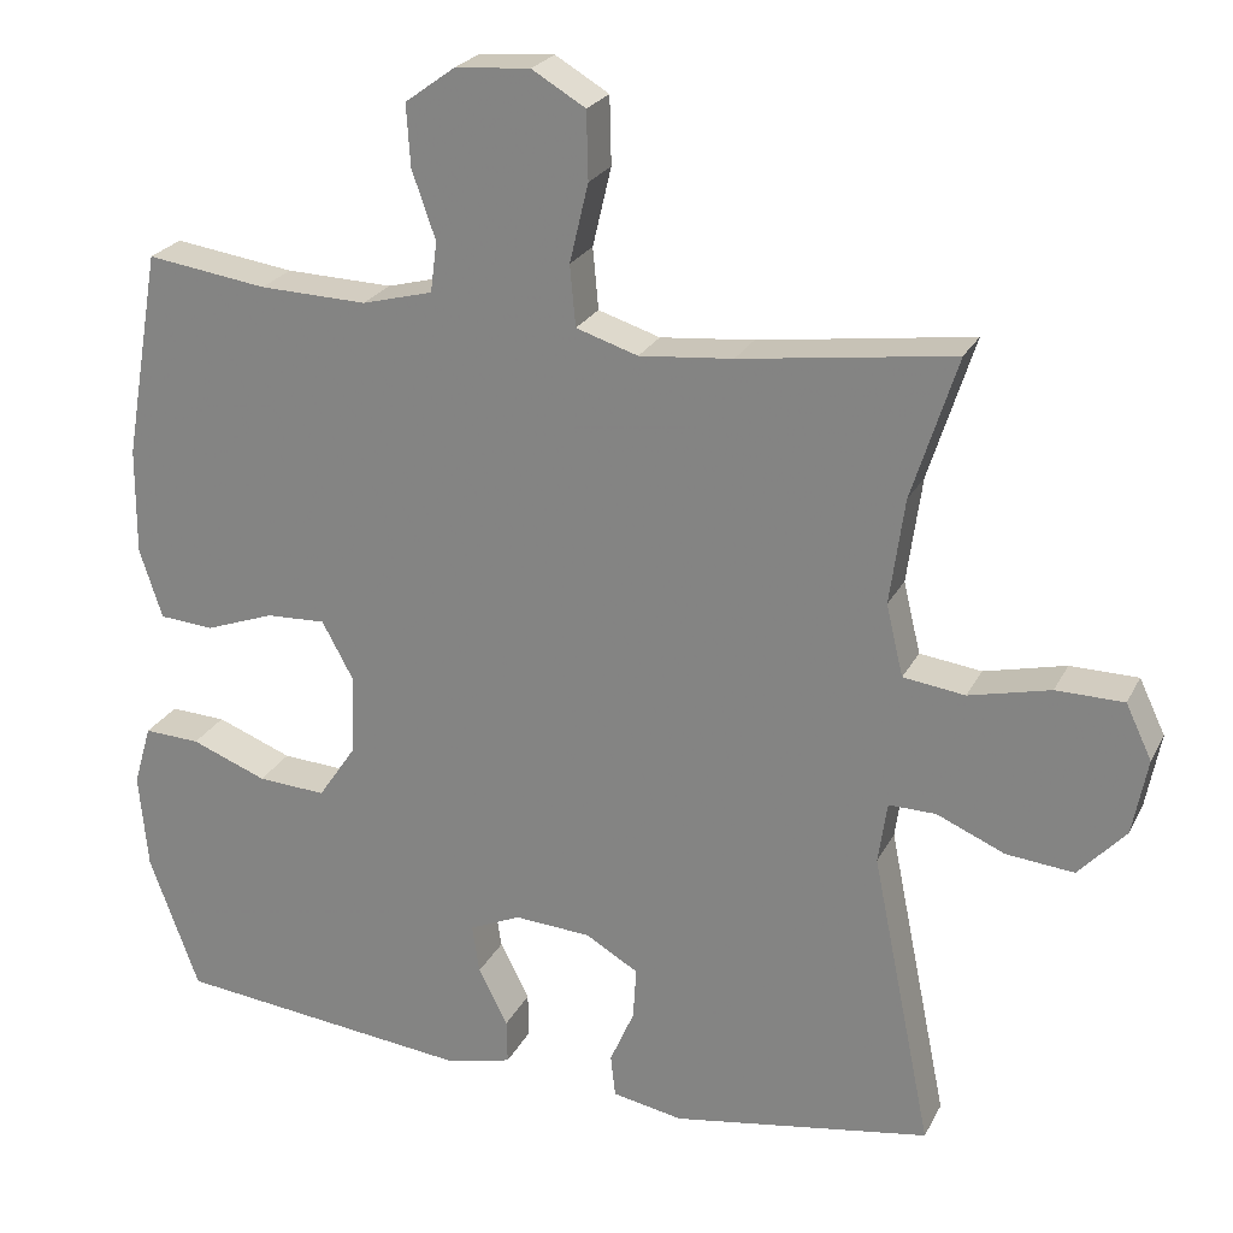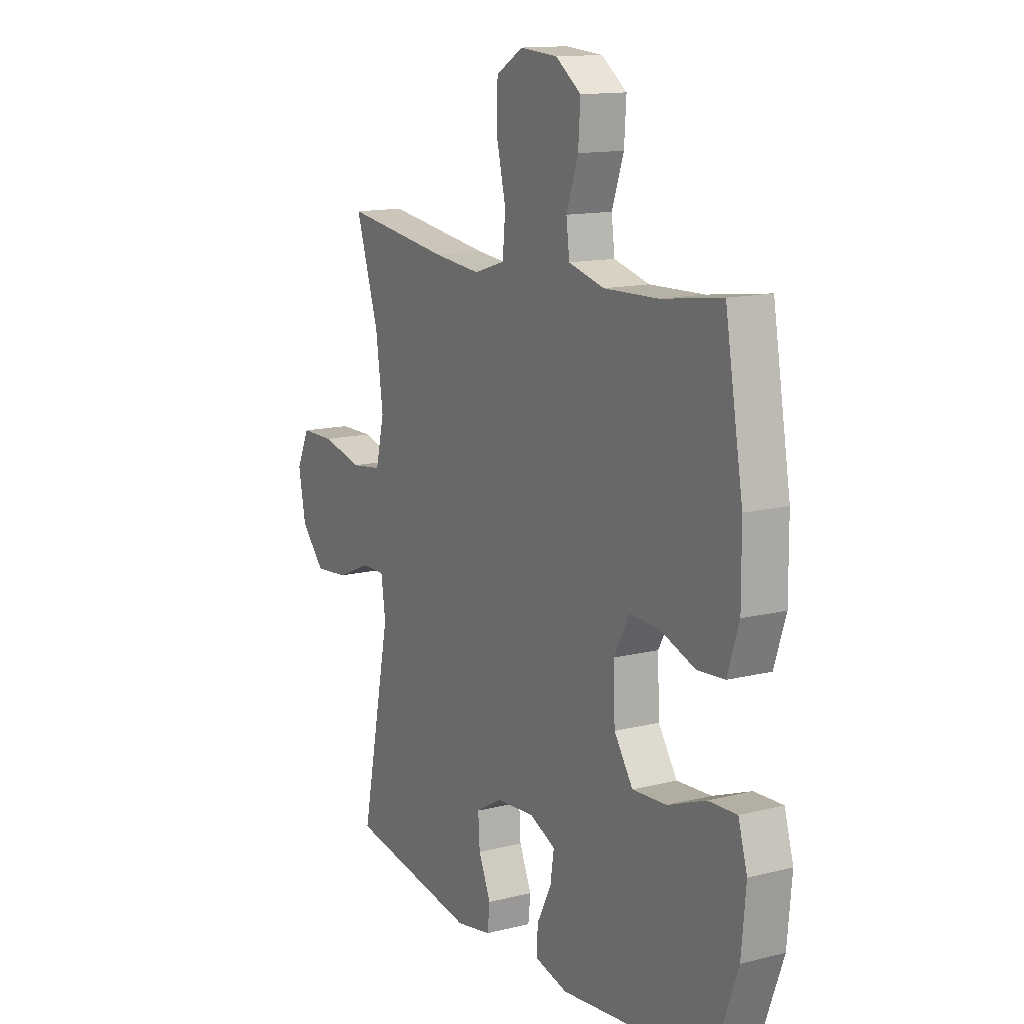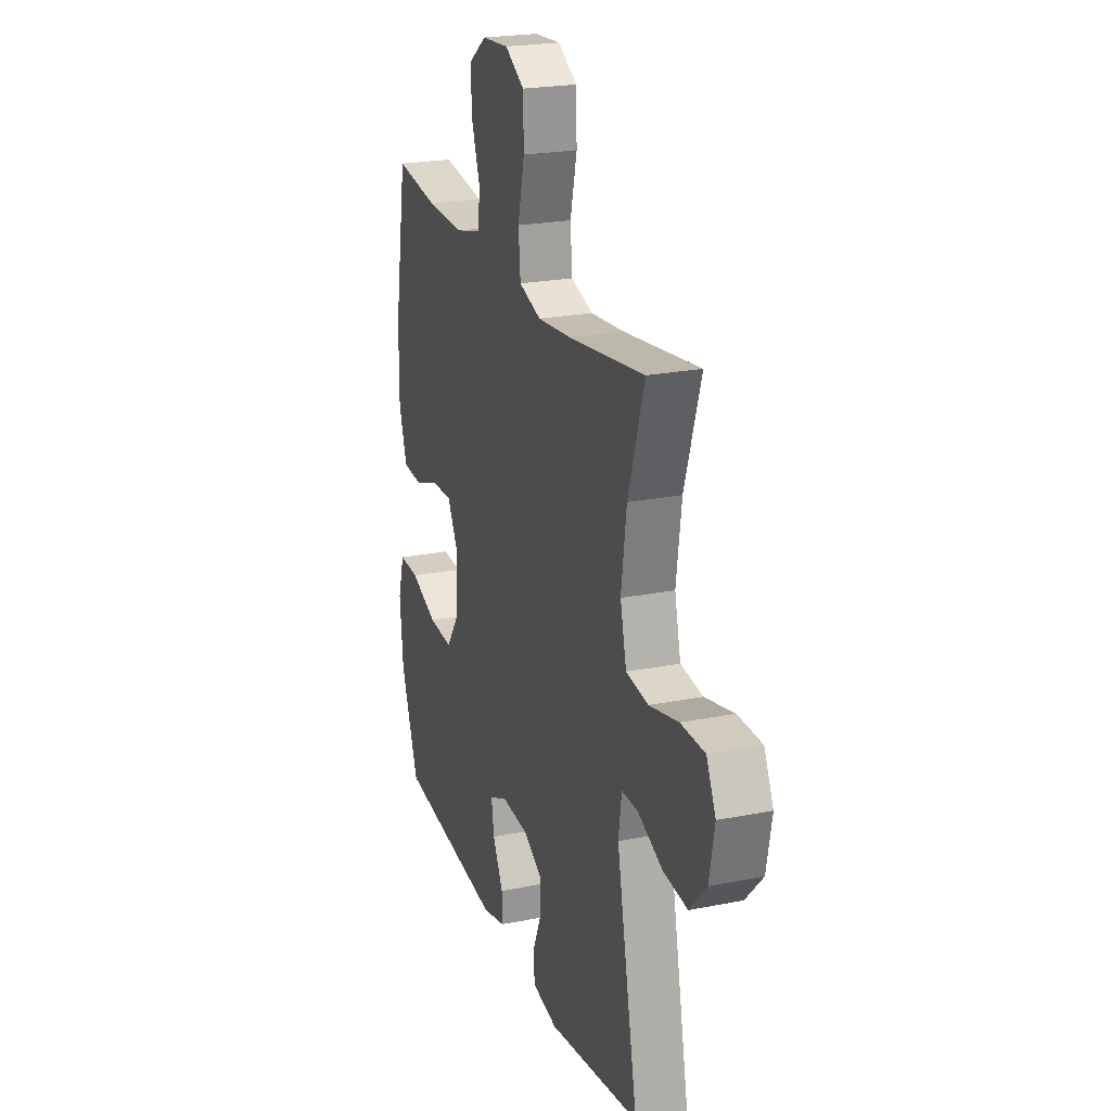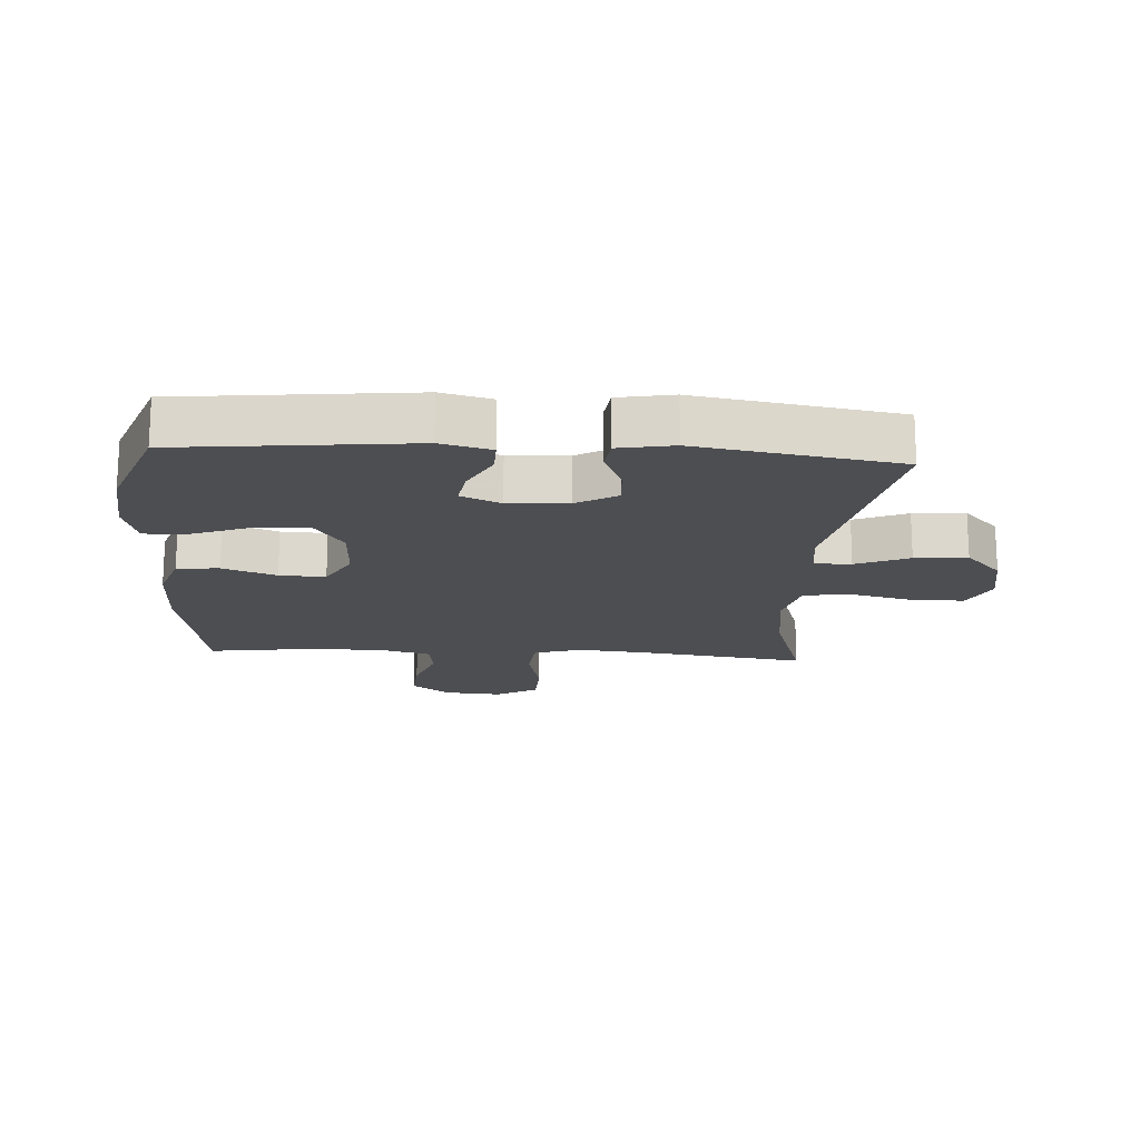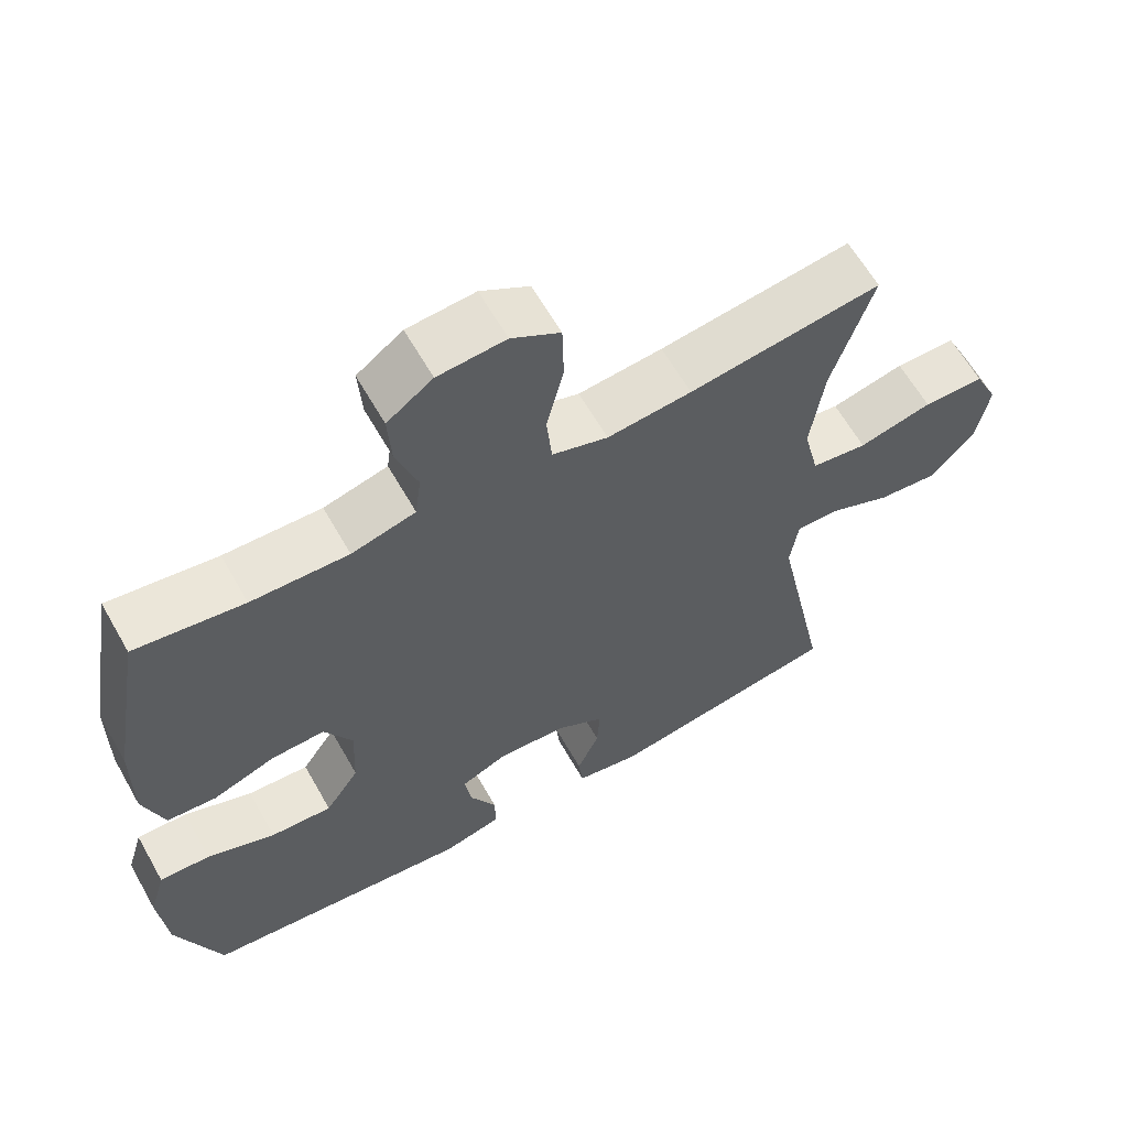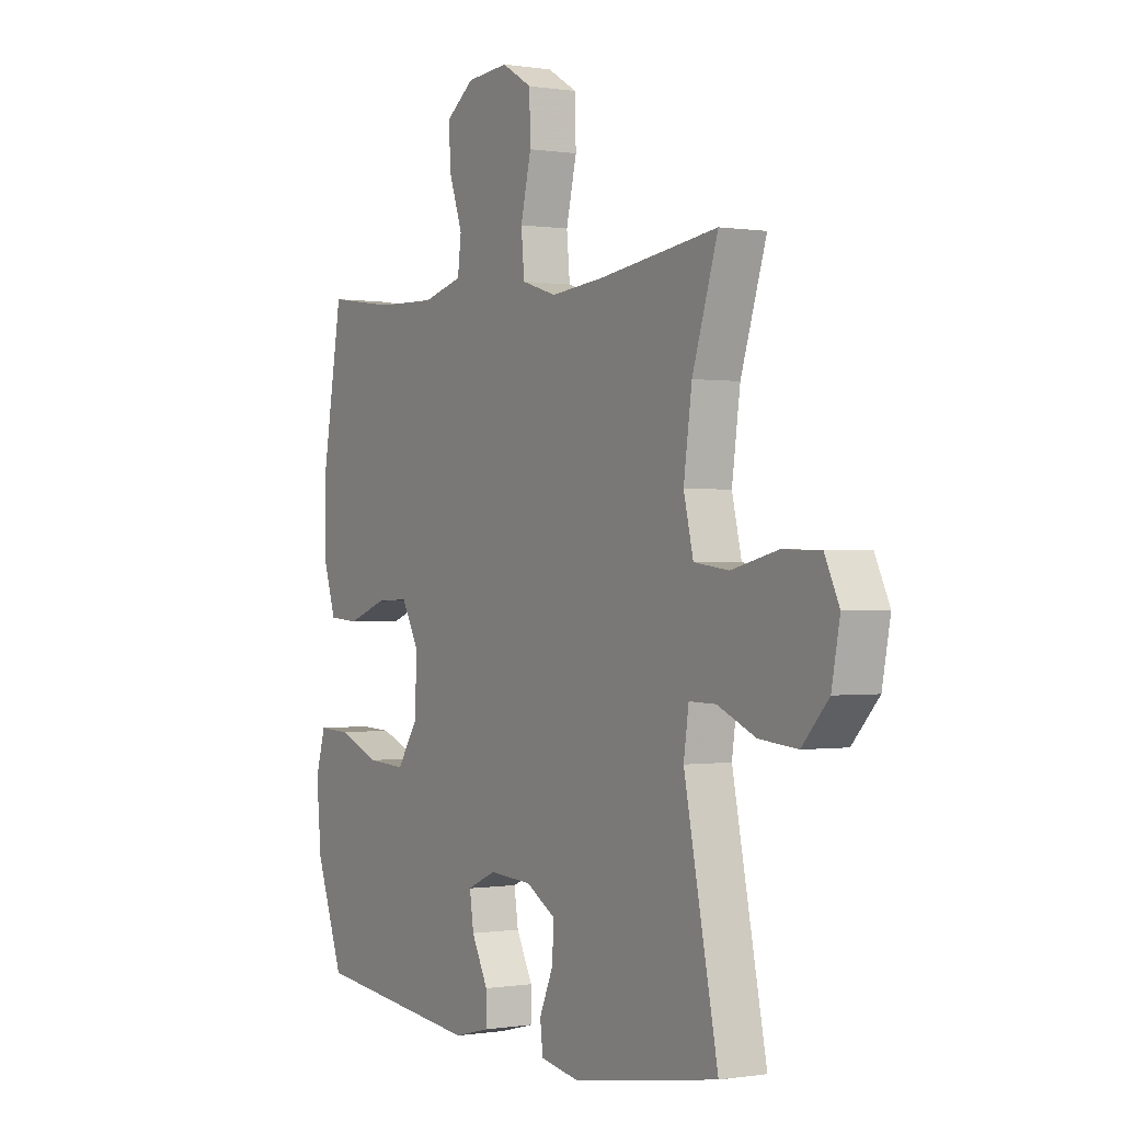
<metadata>
{"format":"obj","ext":"obj","renderer":"f3d","projection":"perspective","resolution":1024,"background":"white","views":[{"elev":23.9,"azim":-158.6,"up":"+Z"},{"elev":13.6,"azim":60.6,"up":"+Z"},{"elev":22.7,"azim":-108.9,"up":"+Z"},{"elev":-17.2,"azim":176.3,"up":"+Y"},{"elev":62.2,"azim":150.5,"up":"+Z"},{"elev":-0.2,"azim":-121.0,"up":"+Z"}]}
</metadata>
<code>
v -0.5 0.07 -0.5
v -0.426 0.07 -0.135
v -0.437 0.07 -0.059
v -0.495 0.07 -0.06
v -0.579 0.07 -0.096
v -0.662 0.07 -0.104
v -0.72 0.07 -0.041
v -0.738 0.07 0.053
v -0.706 0.07 0.12
v -0.623 0.07 0.121
v -0.523 0.07 0.097
v -0.447 0.07 0.107
v -0.426 0.07 0.195
v -0.444 0.07 0.325
v -0.5 0.07 0.5
v -0.238 0.07 0.464
v -0.123 0.07 0.453
v -0.047 0.07 0.477
v -0.04 0.07 0.552
v -0.063 0.07 0.649
v -0.061 0.07 0.732
v 0.005 0.07 0.771
v 0.097 0.07 0.764
v 0.159 0.07 0.719
v 0.154 0.07 0.643
v 0.125 0.07 0.56
v 0.133 0.07 0.498
v 0.22 0.07 0.475
v 0.352 0.07 0.479
v 0.5 0.07 0.5
v 0.544 0.07 0.245
v 0.545 0.07 0.113
v 0.517 0.07 0.027
v 0.45 0.07 0.022
v 0.365 0.07 0.053
v 0.292 0.07 0.056
v 0.254 0.07 -0.014
v 0.258 0.07 -0.115
v 0.304 0.07 -0.183
v 0.388 0.07 -0.178
v 0.481 0.07 -0.142
v 0.55 0.07 -0.139
v 0.572 0.07 -0.214
v 0.561 0.07 -0.333
v 0.5 0.07 -0.5
v 0.133 0.07 -0.54
v 0.053 0.07 -0.52
v 0.054 0.07 -0.465
v 0.09 0.07 -0.395
v 0.099 0.07 -0.335
v 0.036 0.07 -0.307
v -0.058 0.07 -0.313
v -0.123 0.07 -0.351
v -0.119 0.07 -0.415
v -0.089 0.07 -0.484
v -0.095 0.07 -0.536
v -0.182 0.07 -0.552
v -0.5 0 -0.5
v -0.426 0 -0.135
v -0.437 0 -0.059
v -0.495 0 -0.06
v -0.579 0 -0.096
v -0.662 0 -0.104
v -0.72 0 -0.041
v -0.738 0 0.053
v -0.706 0 0.12
v -0.623 0 0.121
v -0.523 0 0.097
v -0.447 0 0.107
v -0.426 0 0.195
v -0.444 0 0.325
v -0.5 0 0.5
v -0.238 0 0.464
v -0.123 0 0.453
v -0.047 0 0.477
v -0.04 0 0.552
v -0.063 0 0.649
v -0.061 0 0.732
v 0.005 0 0.771
v 0.097 0 0.764
v 0.159 0 0.719
v 0.154 0 0.643
v 0.125 0 0.56
v 0.133 0 0.498
v 0.22 0 0.475
v 0.352 0 0.479
v 0.5 0 0.5
v 0.544 0 0.245
v 0.545 0 0.113
v 0.517 0 0.027
v 0.45 0 0.022
v 0.365 0 0.053
v 0.292 0 0.056
v 0.254 0 -0.014
v 0.258 0 -0.115
v 0.304 0 -0.183
v 0.388 0 -0.178
v 0.481 0 -0.142
v 0.55 0 -0.139
v 0.572 0 -0.214
v 0.561 0 -0.333
v 0.5 0 -0.5
v 0.133 0 -0.54
v 0.053 0 -0.52
v 0.054 0 -0.465
v 0.09 0 -0.395
v 0.099 0 -0.335
v 0.036 0 -0.307
v -0.058 0 -0.313
v -0.123 0 -0.351
v -0.119 0 -0.415
v -0.089 0 -0.484
v -0.095 0 -0.536
v -0.182 0 -0.552
f 54 55 56 57
f 53 54 57 1
f 52 53 1 2
f 51 52 2 3
f 50 51 3
f 46 47 48 49
f 46 49 50
f 45 46 50
f 44 45 50 3
f 40 41 42 43
f 39 40 43 44
f 32 33 34 35
f 32 35 36
f 29 30 31 32
f 28 29 32 36
f 27 28 36 37
f 23 24 25 26
f 23 26 27
f 22 23 27
f 19 20 21 22
f 18 19 22 27
f 17 18 27 37
f 14 15 16
f 13 14 16 17
f 12 13 17 37
f 8 9 10 11
f 4 5 6 7
f 3 4 7 8
f 39 44 3 8
f 11 12 37 38
f 8 11 38 39
f 114 113 112 111
f 58 114 111 110
f 59 58 110 109
f 60 59 109 108
f 60 108 107
f 106 105 104 103
f 107 106 103
f 107 103 102
f 60 107 102 101
f 100 99 98 97
f 101 100 97 96
f 92 91 90 89
f 93 92 89
f 89 88 87 86
f 93 89 86 85
f 94 93 85 84
f 83 82 81 80
f 84 83 80
f 84 80 79
f 79 78 77 76
f 84 79 76 75
f 94 84 75 74
f 73 72 71
f 74 73 71 70
f 94 74 70 69
f 68 67 66 65
f 64 63 62 61
f 65 64 61 60
f 65 60 101 96
f 95 94 69 68
f 96 95 68 65
f 1 58 59 2
f 2 59 60 3
f 3 60 61 4
f 4 61 62 5
f 5 62 63 6
f 6 63 64 7
f 7 64 65 8
f 8 65 66 9
f 9 66 67 10
f 10 67 68 11
f 11 68 69 12
f 12 69 70 13
f 13 70 71 14
f 14 71 72 15
f 15 72 73 16
f 16 73 74 17
f 17 74 75 18
f 18 75 76 19
f 19 76 77 20
f 20 77 78 21
f 21 78 79 22
f 22 79 80 23
f 23 80 81 24
f 24 81 82 25
f 25 82 83 26
f 26 83 84 27
f 27 84 85 28
f 28 85 86 29
f 29 86 87 30
f 30 87 88 31
f 31 88 89 32
f 32 89 90 33
f 33 90 91 34
f 34 91 92 35
f 35 92 93 36
f 36 93 94 37
f 37 94 95 38
f 38 95 96 39
f 39 96 97 40
f 40 97 98 41
f 41 98 99 42
f 42 99 100 43
f 43 100 101 44
f 44 101 102 45
f 45 102 103 46
f 46 103 104 47
f 47 104 105 48
f 48 105 106 49
f 49 106 107 50
f 50 107 108 51
f 51 108 109 52
f 52 109 110 53
f 53 110 111 54
f 54 111 112 55
f 55 112 113 56
f 56 113 114 57
f 57 114 58 1

</code>
